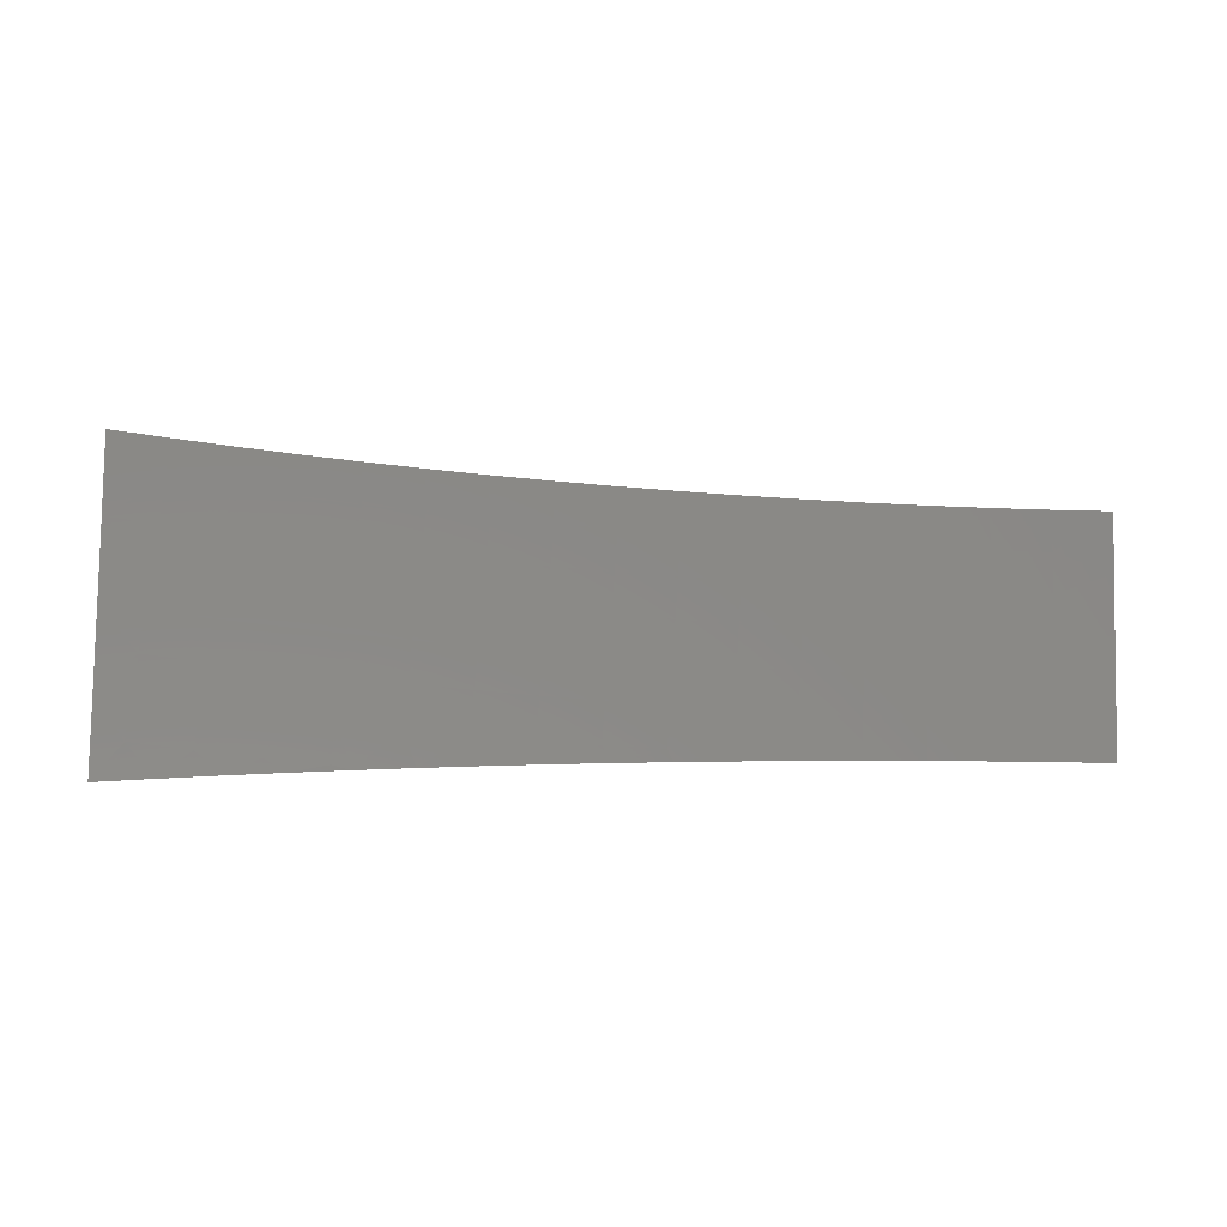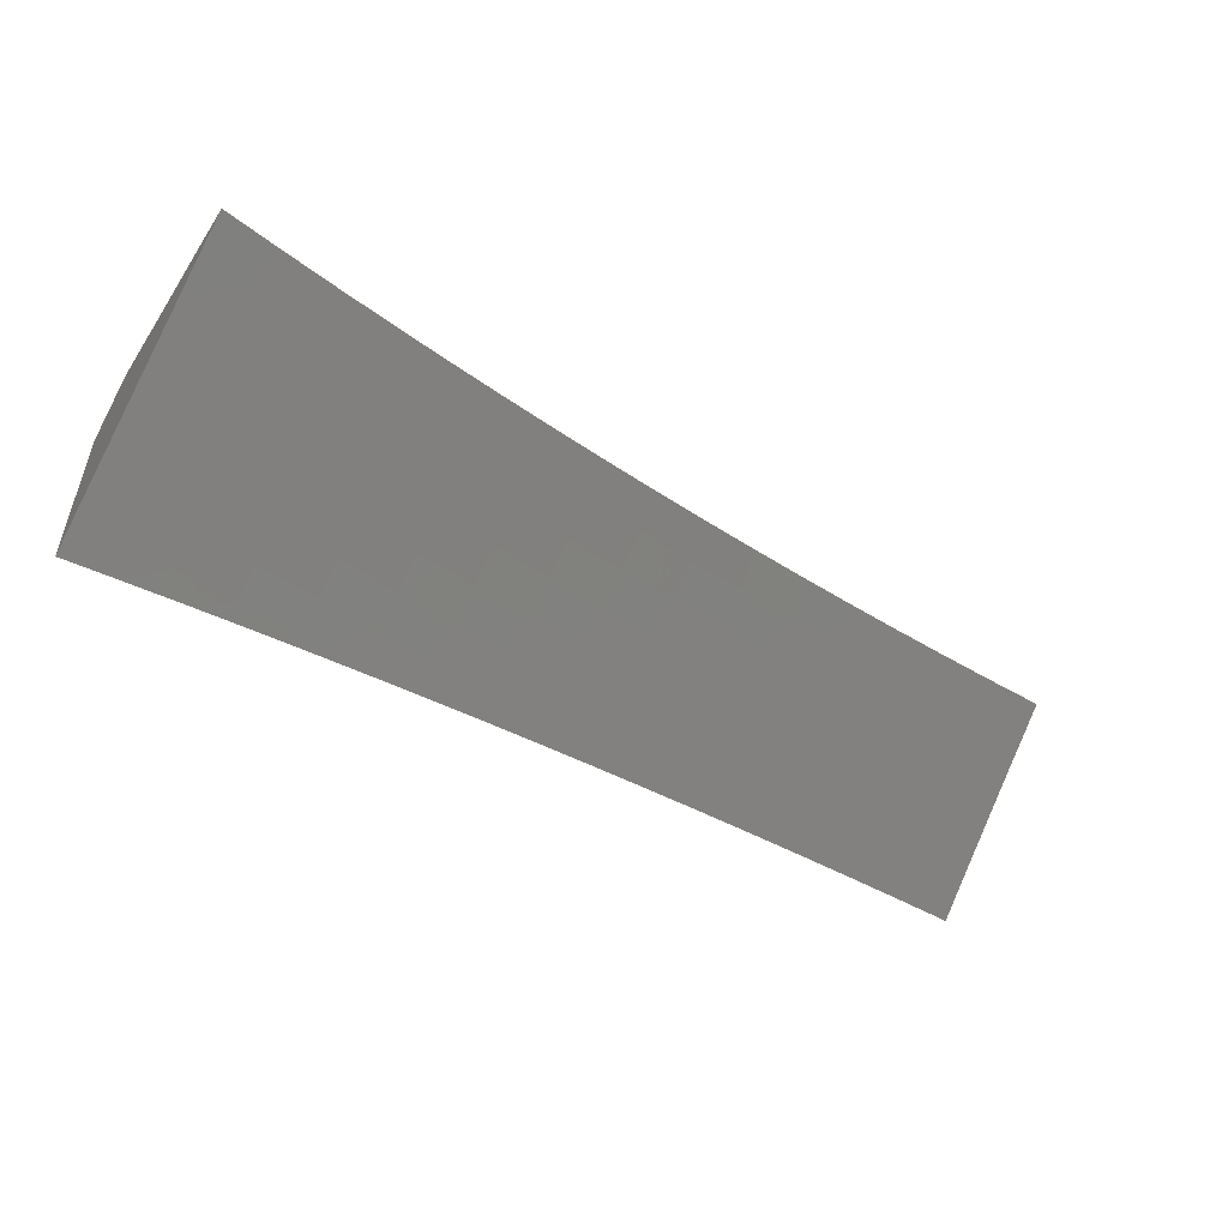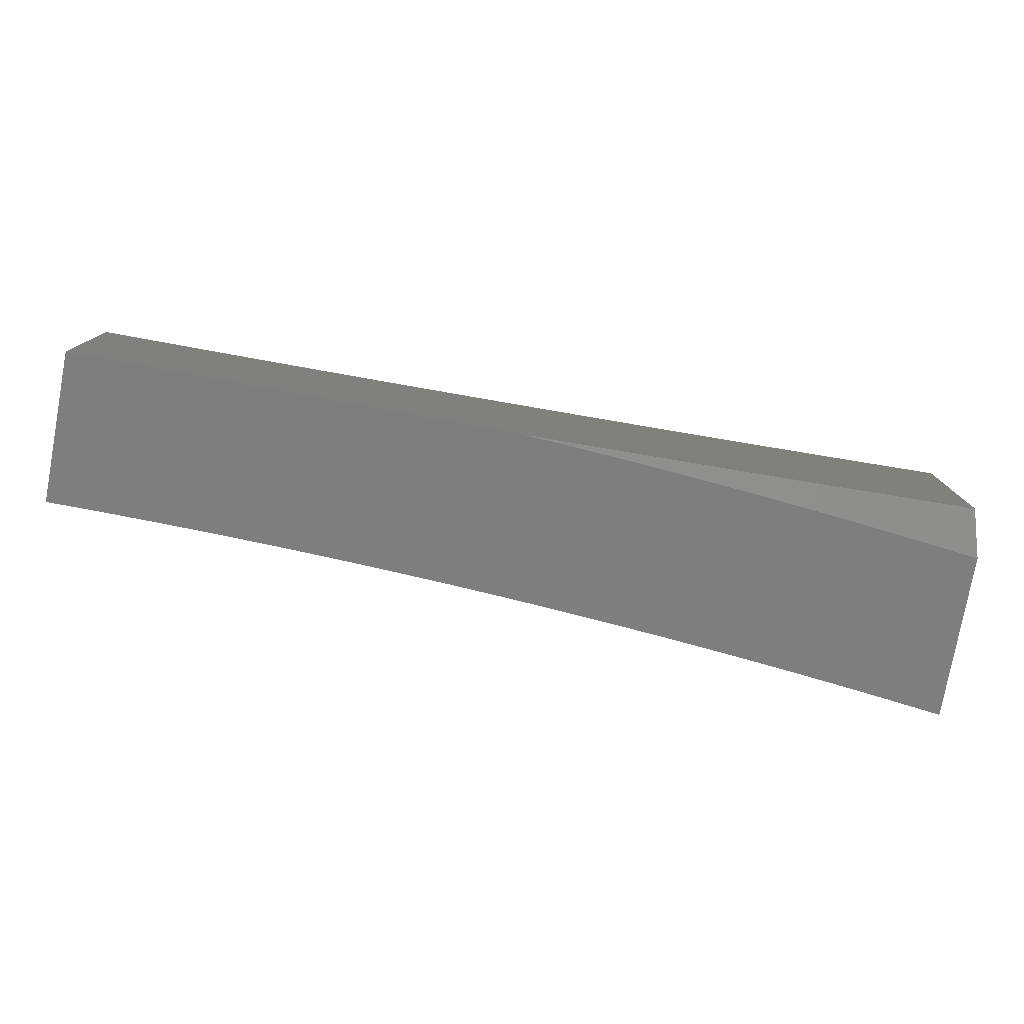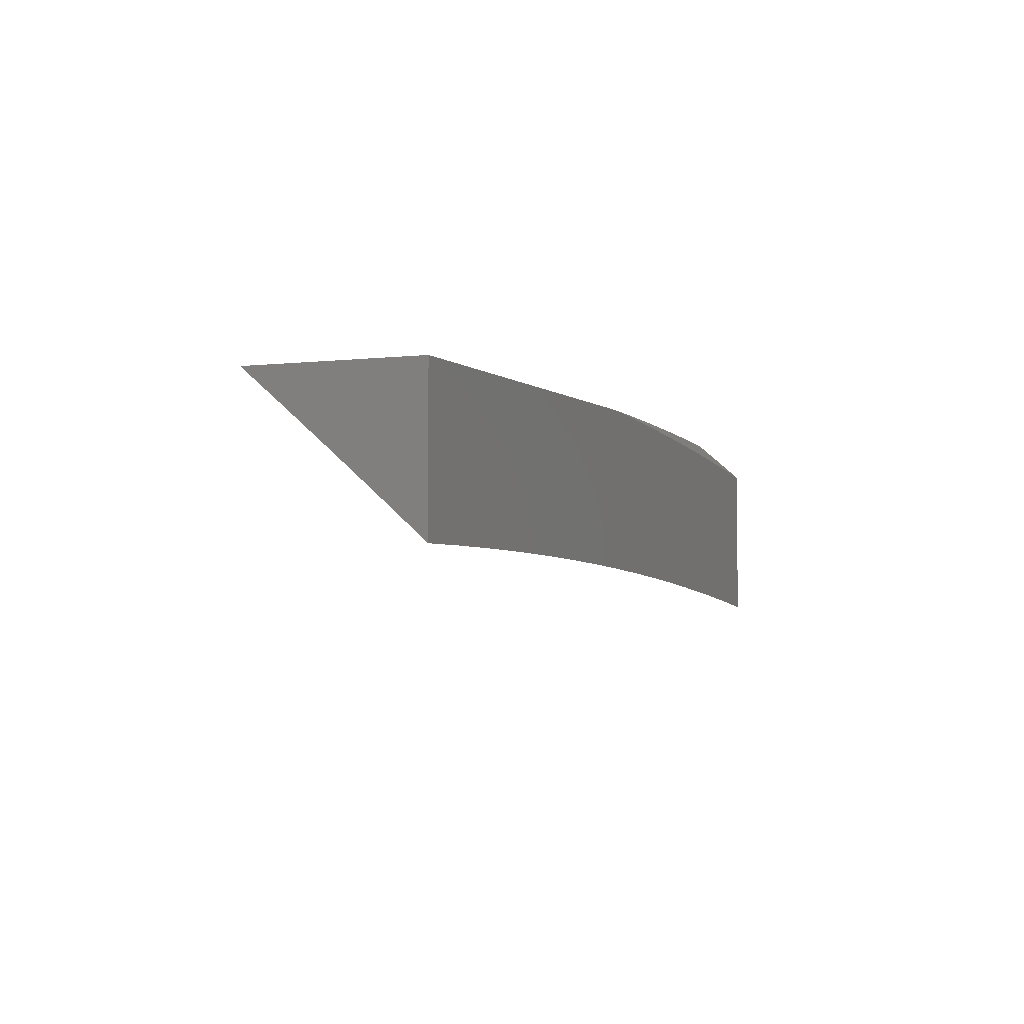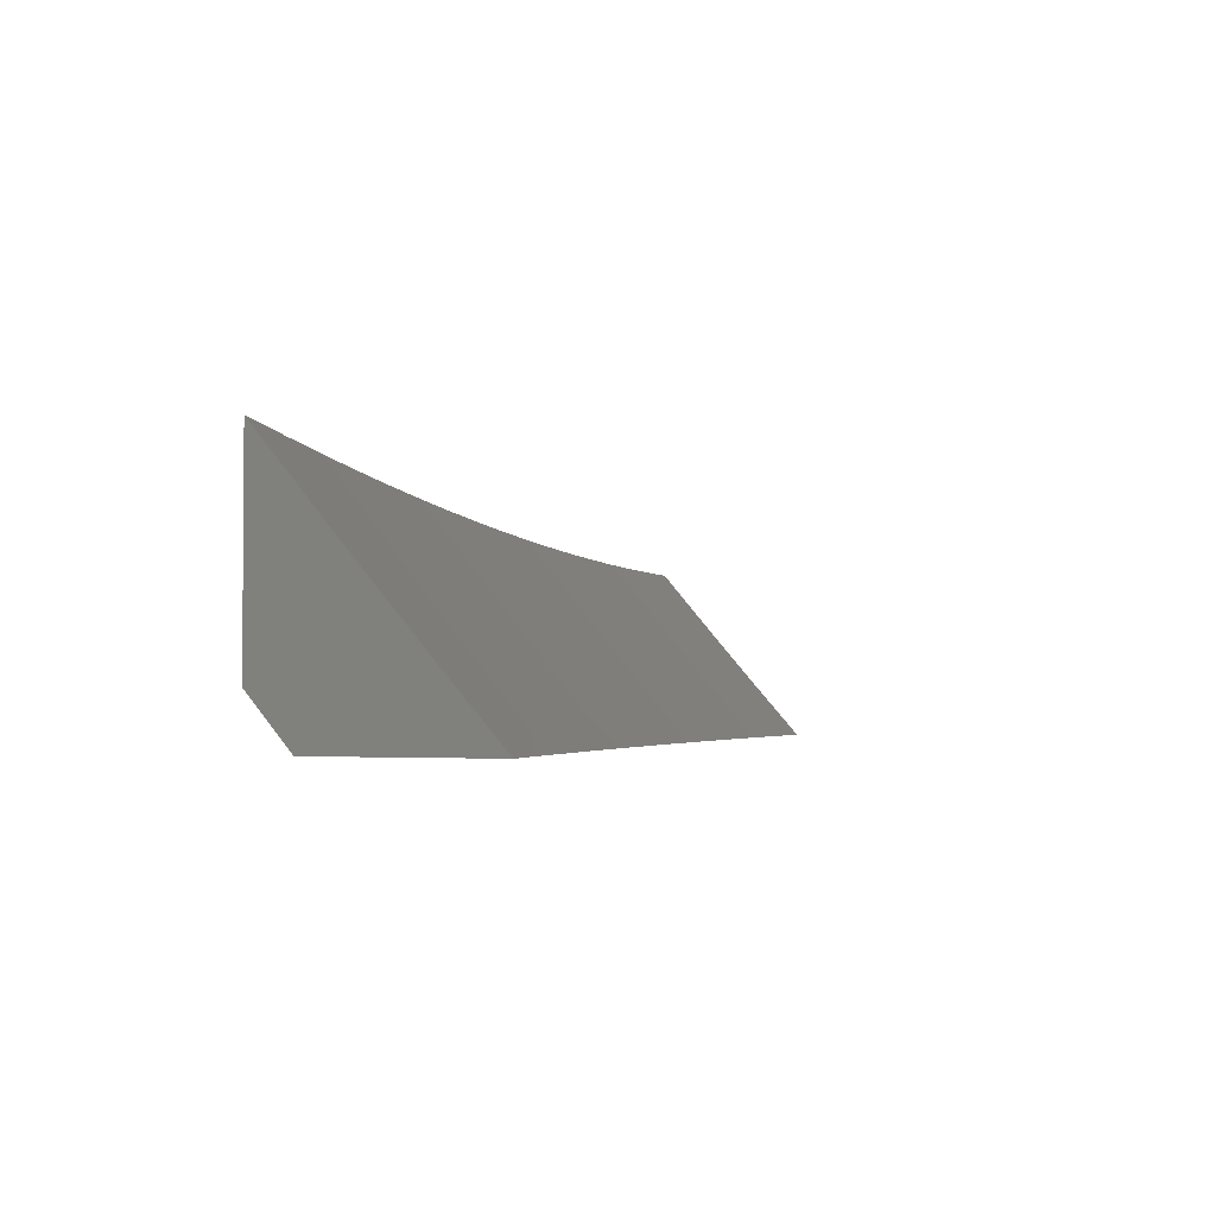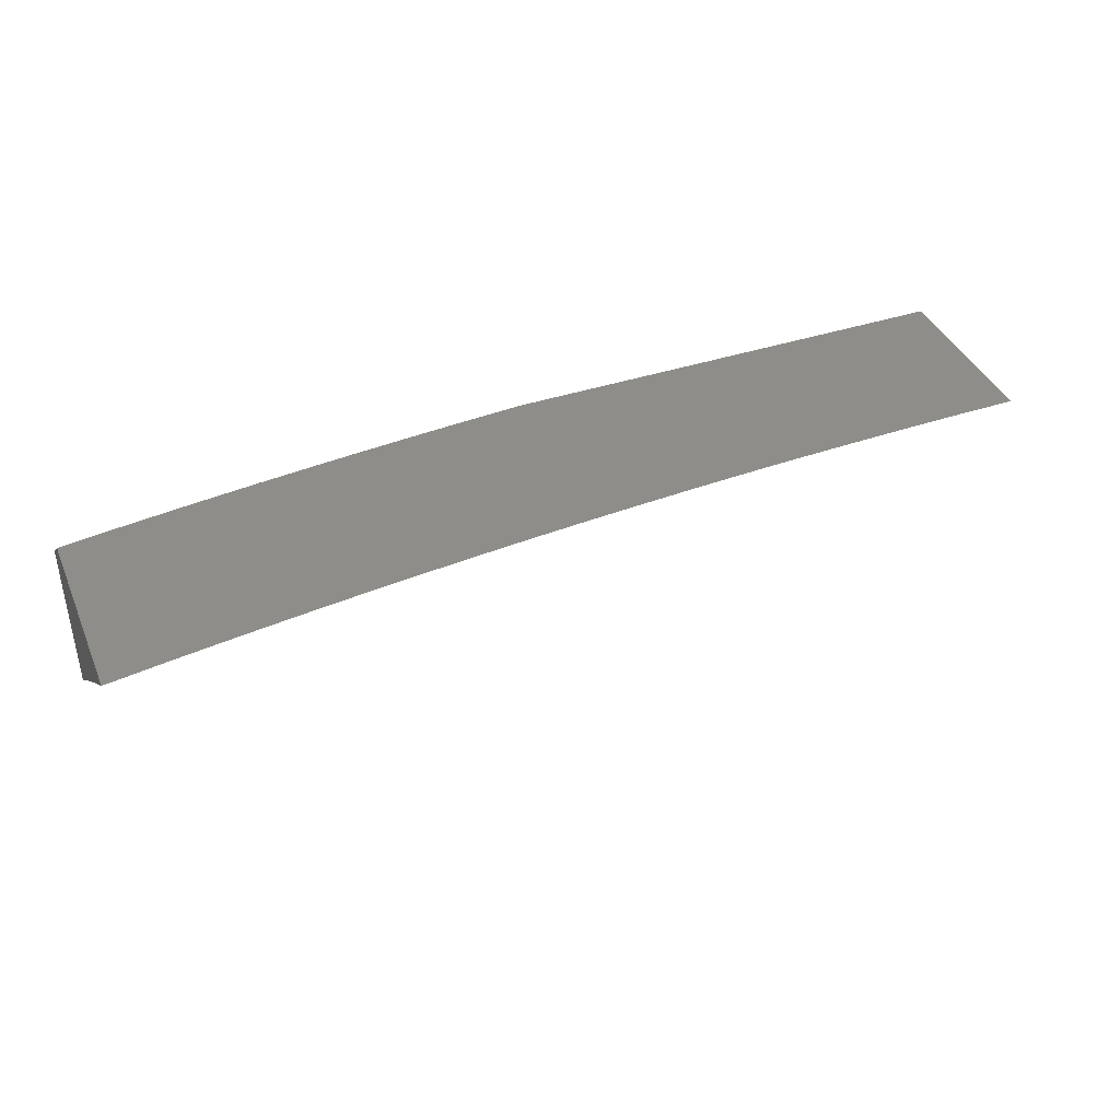
<metadata>
{"format":"stl","ext":"stl","renderer":"f3d","projection":"perspective","resolution":1024,"background":"white","views":[{"elev":-57.0,"azim":178.7,"up":"+Z"},{"elev":-51.0,"azim":147.7,"up":"+Z"},{"elev":-78.0,"azim":-10.4,"up":"+Y"},{"elev":-2.8,"azim":-67.2,"up":"+Z"},{"elev":-2.4,"azim":110.4,"up":"+Y"},{"elev":40.2,"azim":157.9,"up":"+Z"}]}
</metadata>
<code>
# stl→obj: 149 verts, 294 faces
v 1 -6.948 9
v 0.9366 -6.956 9
v 1 -7 8.955
v 0.9366 -7 8.962
v 0.8732 -6.964 9
v 0.8731 -7 8.969
v 0.8097 -6.972 9
v 0.8096 -7 8.976
v 0.7462 -6.978 9
v 0.7461 -7 8.981
v 0.6826 -6.985 9
v 0.6825 -7 8.987
v 0.6189 -6.99 9
v 0.6189 -7 8.992
v 0.5552 -6.995 9
v 0.5552 -7 8.996
v 0.4915 -7 9
v 1 -6.935 8.832
v 1 -7 8.775
v 0.9676 -6.972 8.803
v 0.9378 -7 8.782
v 0.9019 -6.98 8.803
v 0.8755 -7 8.789
v 0.8364 -6.988 8.803
v 0.8132 -7 8.795
v 0.7711 -6.995 8.803
v 0.7508 -7 8.801
v 0.7675 -6.963 8.832
v 0.7026 -6.97 8.832
v 0.6994 -6.938 8.86
v 0.6349 -6.944 8.86
v 0.6319 -6.912 8.888
v 0.5679 -6.917 8.888
v 0.5653 -6.884 8.917
v 0.5017 -6.889 8.917
v 0.4993 -6.857 8.945
v 0.4362 -6.861 8.945
v 0.4342 -6.828 8.972
v 0.3716 -6.832 8.972
v 0.3761 -6.799 9
v 0.3135 -6.802 9
v 0.3091 -6.835 8.972
v 0.2508 -6.804 9
v 0.2469 -6.837 8.972
v 0.1881 -6.806 9
v 0.1849 -6.839 8.972
v 0.1254 -6.808 9
v 0.1229 -6.84 8.972
v 0.06273 -6.808 9
v 0.06137 -6.841 8.972
v 0 -6.809 9
v 0 -6.857 8.959
v 0.06164 -6.874 8.945
v 0 -6.905 8.918
v 0.0619 -6.906 8.917
v 0.06215 -6.939 8.888
v 0.1244 -6.938 8.888
v 0.1248 -6.97 8.86
v 0.1884 -6.969 8.86
v 0.1253 -7 8.834
v 0.1879 -7 8.833
v 0.2528 -6.999 8.832
v 0.2505 -7 8.831
v 0.3132 -7 8.829
v 0.3165 -6.997 8.832
v 0.3758 -7 8.827
v 0.3804 -6.994 8.832
v 0.4383 -7 8.824
v 0.4445 -6.99 8.832
v 0.5009 -7 8.82
v 0.5087 -6.986 8.832
v 0.5635 -7 8.816
v 0.5732 -6.981 8.832
v 0.626 -7 8.812
v 0.6378 -6.976 8.832
v 0.6884 -7 8.807
v 0.06264 -7 8.835
v 0.06241 -6.971 8.86
v 0 -6.953 8.877
v 0 -7 8.835
v 0.4387 -6.795 9
v 0.497 -6.824 8.972
v 0.5626 -6.852 8.945
v 0.629 -6.879 8.917
v 0.6961 -6.906 8.888
v 0.764 -6.931 8.86
v 0.8326 -6.956 8.832
v 0.5012 -6.791 9
v 0.5599 -6.82 8.972
v 0.626 -6.847 8.945
v 0.6929 -6.873 8.917
v 0.7604 -6.899 8.888
v 0.8288 -6.924 8.86
v 0.8978 -6.948 8.832
v 0.5638 -6.786 9
v 0.623 -6.814 8.972
v 0.6896 -6.841 8.945
v 0.7569 -6.867 8.917
v 0.8249 -6.892 8.888
v 0.8937 -6.916 8.86
v 0.9632 -6.94 8.832
v 0.6262 -6.781 9
v 0.6863 -6.808 8.972
v 0.7533 -6.835 8.945
v 0.8211 -6.86 8.917
v 0.8895 -6.884 8.888
v 0.9587 -6.908 8.86
v 0.6887 -6.775 9
v 0.7497 -6.802 8.972
v 0.8172 -6.828 8.945
v 0.8854 -6.852 8.917
v 0.9543 -6.876 8.888
v 1 -6.87 8.888
v 0.7511 -6.769 9
v 0.8133 -6.795 8.972
v 0.8812 -6.82 8.945
v 0.9498 -6.844 8.917
v 0.8134 -6.762 9
v 0.877 -6.788 8.972
v 0.9453 -6.812 8.945
v 1 -6.804 8.944
v 0.8757 -6.755 9
v 0.9409 -6.779 8.972
v 0.9379 -6.747 9
v 1 -6.738 9
v 0.5706 -6.949 8.86
v 0.504 -6.922 8.888
v 0.4383 -6.893 8.917
v 0.3733 -6.864 8.945
v 0.5064 -6.954 8.86
v 0.4404 -6.926 8.888
v 0.3751 -6.897 8.917
v 0.3106 -6.867 8.945
v 0.4424 -6.958 8.86
v 0.3769 -6.929 8.888
v 0.3121 -6.9 8.917
v 0.2481 -6.87 8.945
v 0.3786 -6.962 8.86
v 0.3135 -6.932 8.888
v 0.2492 -6.902 8.917
v 0.1857 -6.872 8.945
v 0.315 -6.965 8.86
v 0.2504 -6.935 8.888
v 0.1866 -6.904 8.917
v 0.1234 -6.873 8.945
v 0.2516 -6.967 8.86
v 0.1875 -6.937 8.888
v 0.1239 -6.906 8.917
v 0 -7 9
f 1 2 3
f 3 2 4
f 4 2 5
f 4 5 6
f 6 5 7
f 6 7 8
f 8 7 9
f 8 9 10
f 10 9 11
f 10 11 12
f 12 11 13
f 12 13 14
f 14 13 15
f 14 15 16
f 16 15 17
f 18 19 20
f 20 19 21
f 20 21 22
f 22 21 23
f 22 23 24
f 24 23 25
f 24 25 26
f 26 25 27
f 26 27 28
f 28 27 29
f 28 29 30
f 30 29 31
f 30 31 32
f 32 31 33
f 32 33 34
f 34 33 35
f 34 35 36
f 36 35 37
f 36 37 38
f 38 37 39
f 38 39 40
f 40 39 41
f 41 39 42
f 41 42 43
f 43 42 44
f 43 44 45
f 45 44 46
f 45 46 47
f 47 46 48
f 47 48 49
f 49 48 50
f 49 50 51
f 51 50 52
f 52 50 53
f 52 53 54
f 54 53 55
f 54 55 56
f 56 55 57
f 56 57 58
f 58 57 59
f 58 59 60
f 60 59 61
f 61 59 62
f 61 62 63
f 63 62 64
f 64 62 65
f 64 65 66
f 66 65 67
f 66 67 68
f 68 67 69
f 68 69 70
f 70 69 71
f 70 71 72
f 72 71 73
f 72 73 74
f 74 73 75
f 74 75 76
f 76 75 29
f 76 29 27
f 60 77 58
f 58 77 78
f 58 78 56
f 56 78 79
f 56 79 54
f 77 80 78
f 78 80 79
f 40 81 38
f 38 81 82
f 38 82 36
f 36 82 83
f 36 83 34
f 34 83 84
f 34 84 32
f 32 84 85
f 32 85 30
f 30 85 86
f 30 86 28
f 28 86 87
f 28 87 24
f 24 87 22
f 81 88 82
f 82 88 89
f 82 89 83
f 83 89 90
f 83 90 84
f 84 90 91
f 84 91 85
f 85 91 92
f 85 92 86
f 86 92 93
f 86 93 87
f 87 93 94
f 87 94 22
f 22 94 20
f 88 95 89
f 89 95 96
f 89 96 90
f 90 96 97
f 90 97 91
f 91 97 98
f 91 98 92
f 92 98 99
f 92 99 93
f 93 99 100
f 93 100 94
f 94 100 101
f 94 101 20
f 20 101 18
f 95 102 96
f 96 102 103
f 96 103 97
f 97 103 104
f 97 104 98
f 98 104 105
f 98 105 99
f 99 105 106
f 99 106 100
f 100 106 107
f 100 107 101
f 101 107 18
f 102 108 103
f 103 108 109
f 103 109 104
f 104 109 110
f 104 110 105
f 105 110 111
f 105 111 106
f 106 111 112
f 106 112 107
f 107 112 113
f 107 113 18
f 108 114 109
f 109 114 115
f 109 115 110
f 110 115 116
f 110 116 111
f 111 116 117
f 111 117 112
f 112 117 113
f 114 118 115
f 115 118 119
f 115 119 116
f 116 119 120
f 116 120 117
f 117 120 121
f 117 121 113
f 118 122 119
f 119 122 123
f 119 123 120
f 120 123 121
f 122 124 123
f 123 124 125
f 123 125 121
f 26 28 24
f 29 75 31
f 31 75 126
f 31 126 33
f 33 126 127
f 33 127 35
f 35 127 128
f 35 128 37
f 37 128 129
f 37 129 39
f 39 129 42
f 75 73 126
f 126 73 130
f 126 130 127
f 127 130 131
f 127 131 128
f 128 131 132
f 128 132 129
f 129 132 133
f 129 133 42
f 42 133 44
f 73 71 130
f 130 71 134
f 130 134 131
f 131 134 135
f 131 135 132
f 132 135 136
f 132 136 133
f 133 136 137
f 133 137 44
f 44 137 46
f 71 69 134
f 134 69 138
f 134 138 135
f 135 138 139
f 135 139 136
f 136 139 140
f 136 140 137
f 137 140 141
f 137 141 46
f 46 141 48
f 69 67 138
f 138 67 142
f 138 142 139
f 139 142 143
f 139 143 140
f 140 143 144
f 140 144 141
f 141 144 145
f 141 145 48
f 48 145 50
f 67 65 142
f 142 65 146
f 142 146 143
f 143 146 147
f 143 147 144
f 144 147 148
f 144 148 145
f 145 148 53
f 145 53 50
f 65 62 146
f 146 62 59
f 146 59 147
f 147 59 57
f 147 57 148
f 148 57 55
f 148 55 53
f 51 52 149
f 149 52 54
f 149 54 79
f 79 80 149
f 15 40 17
f 17 40 41
f 17 41 43
f 15 13 40
f 40 13 81
f 81 13 11
f 81 11 88
f 88 11 9
f 88 9 7
f 88 7 95
f 95 7 5
f 95 5 102
f 102 5 2
f 102 2 108
f 108 2 1
f 108 1 114
f 114 1 118
f 118 1 122
f 122 1 124
f 124 1 125
f 43 45 17
f 17 45 149
f 149 45 47
f 149 47 49
f 49 51 149
f 4 76 3
f 3 76 27
f 3 27 25
f 76 4 74
f 74 4 6
f 74 6 72
f 72 6 8
f 72 8 70
f 70 8 10
f 70 10 12
f 70 12 68
f 68 12 14
f 68 14 66
f 66 14 16
f 66 16 17
f 149 61 17
f 17 61 63
f 17 63 64
f 80 77 149
f 149 77 60
f 149 60 61
f 64 66 17
f 25 23 3
f 3 23 21
f 3 21 19
f 3 113 1
f 1 113 121
f 1 121 125
f 19 18 3
f 3 18 113

</code>
